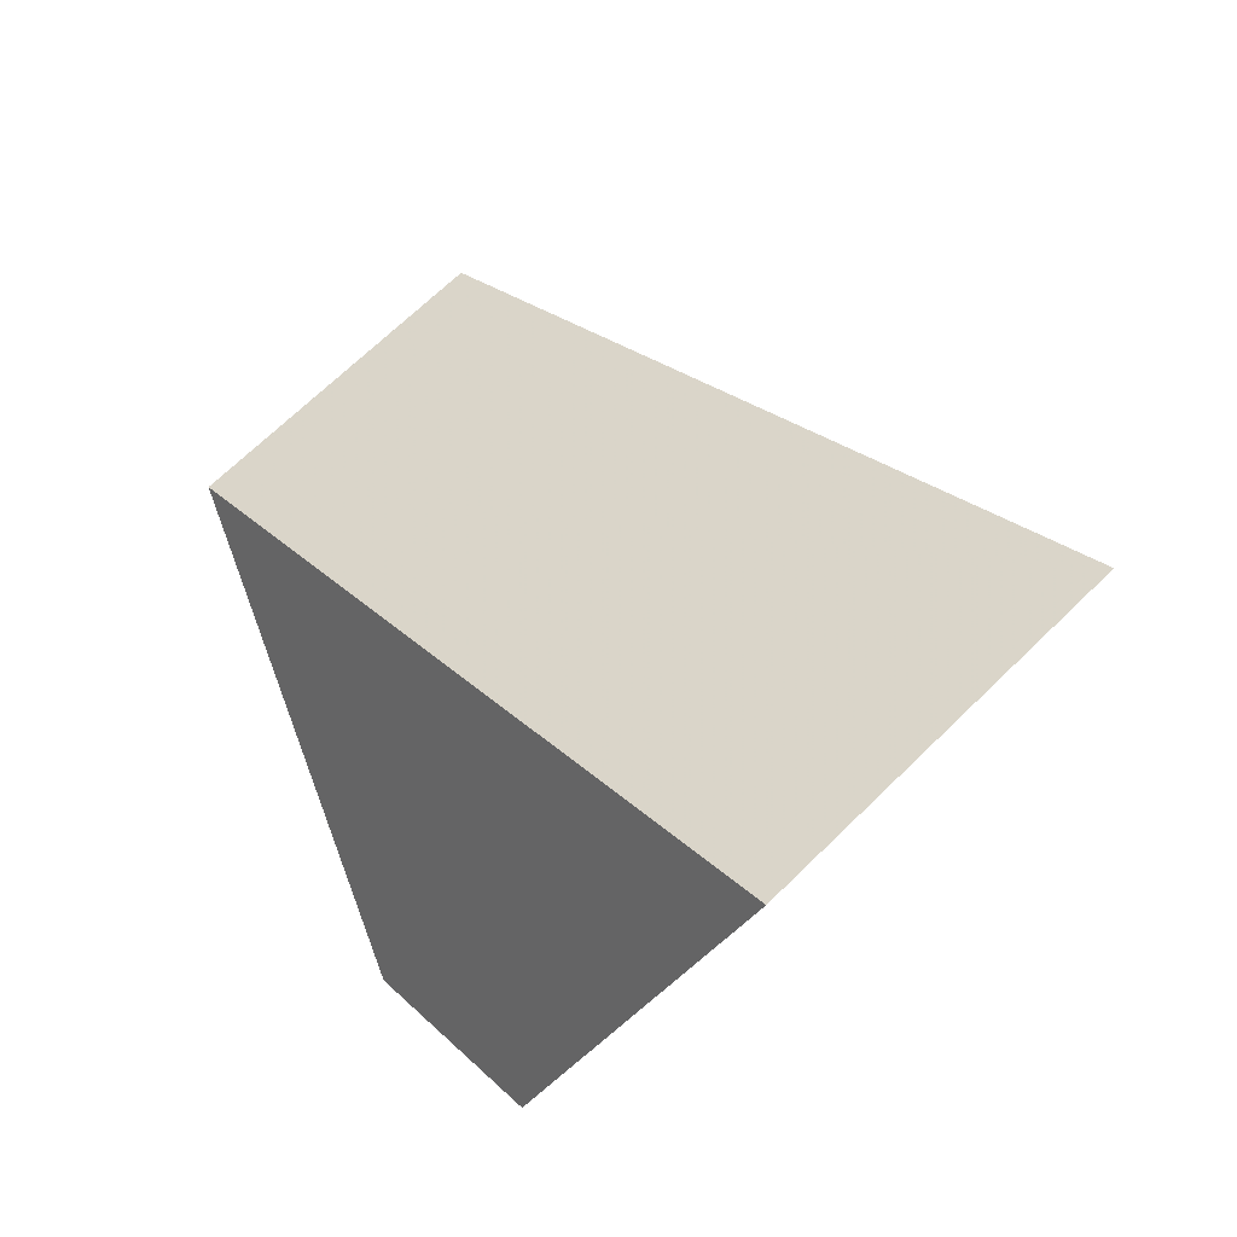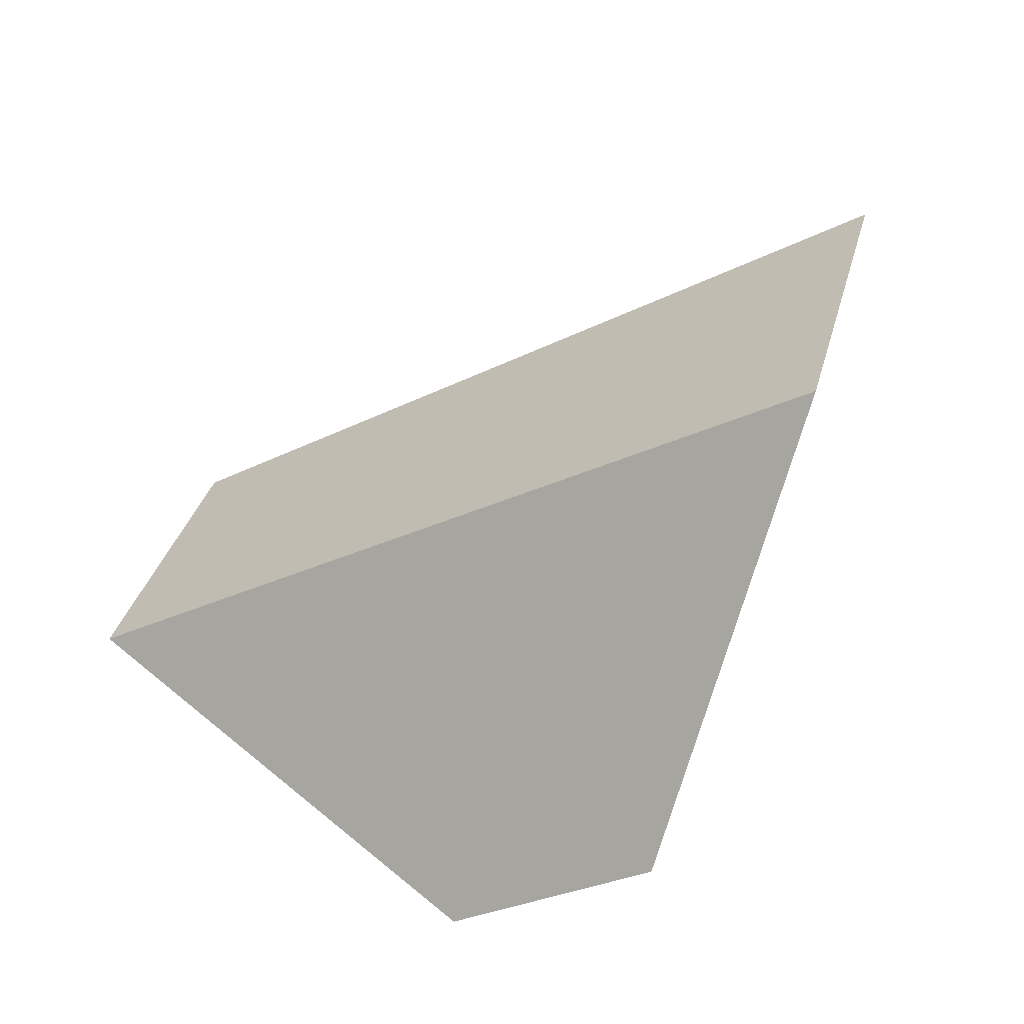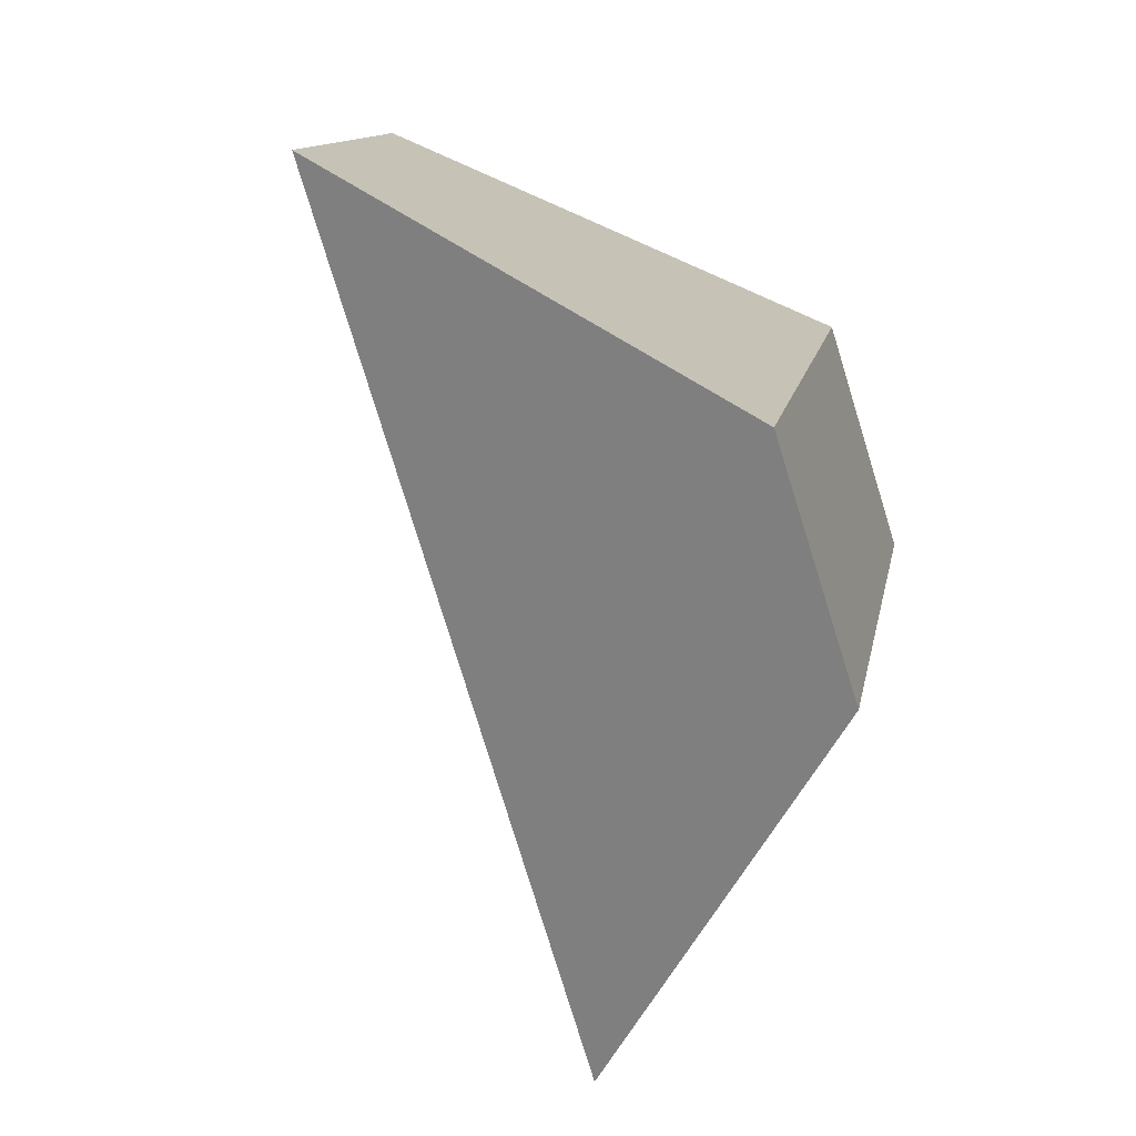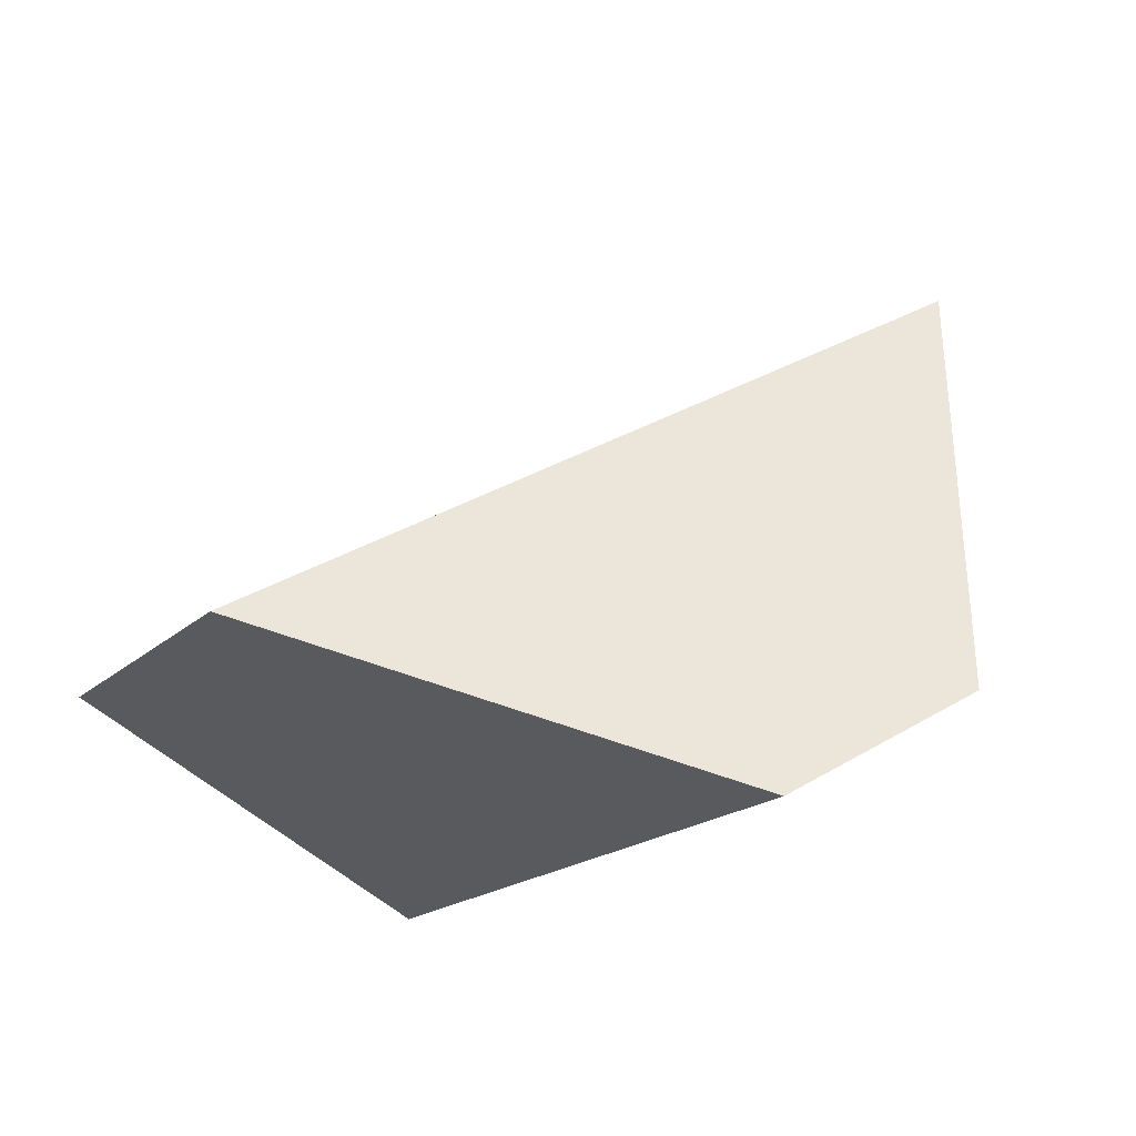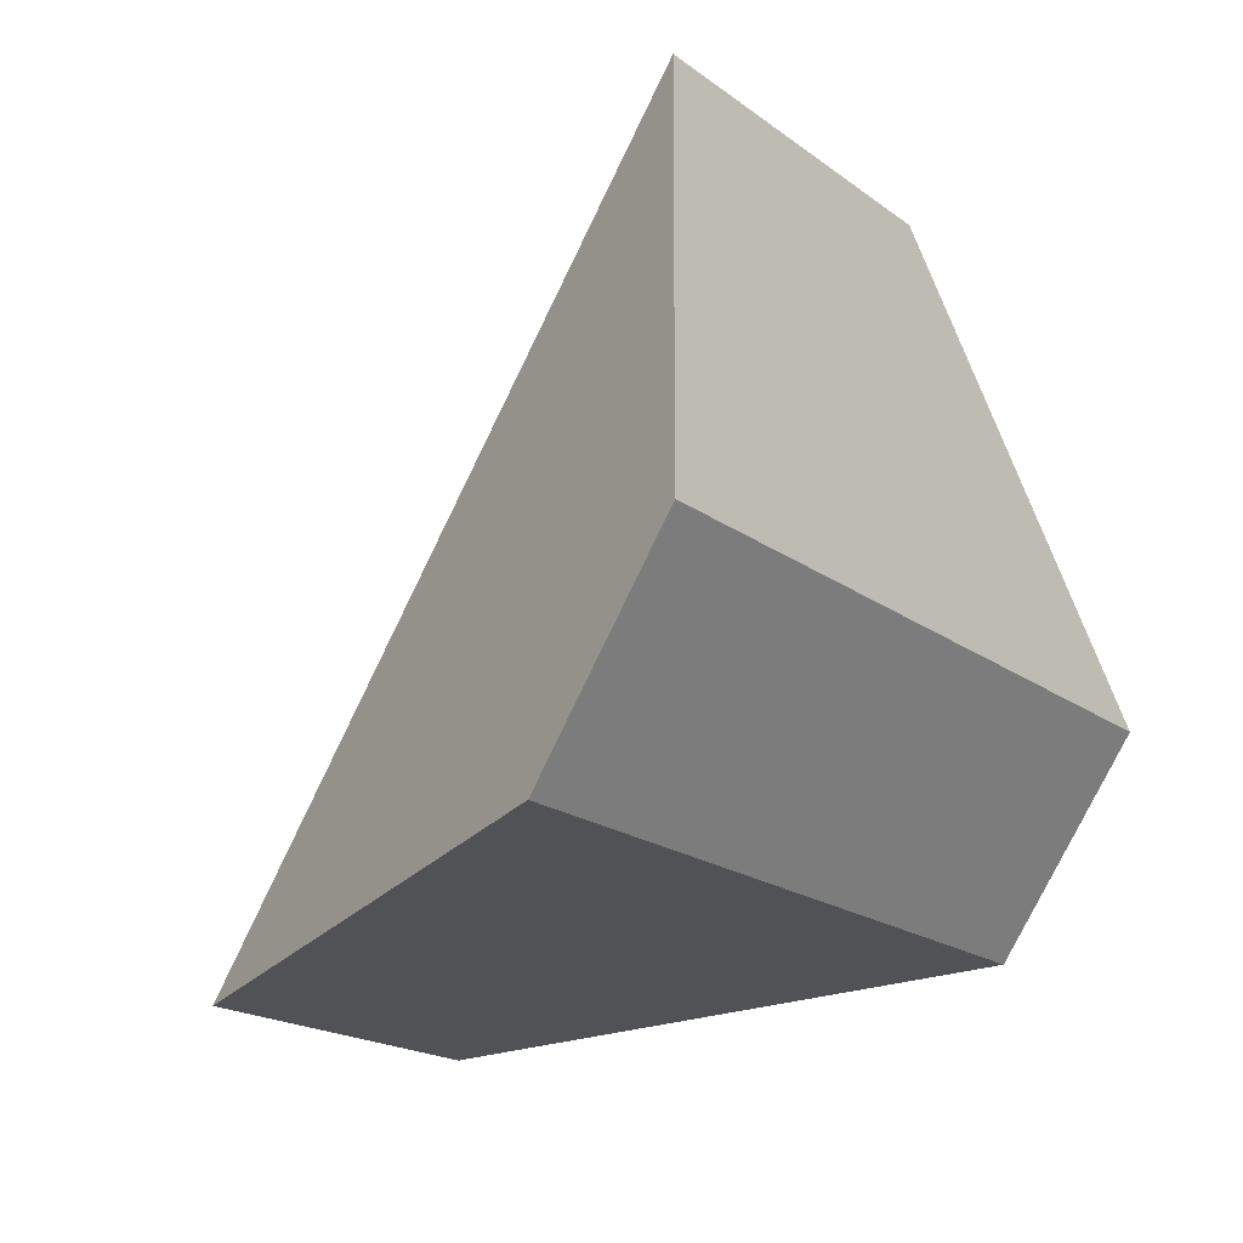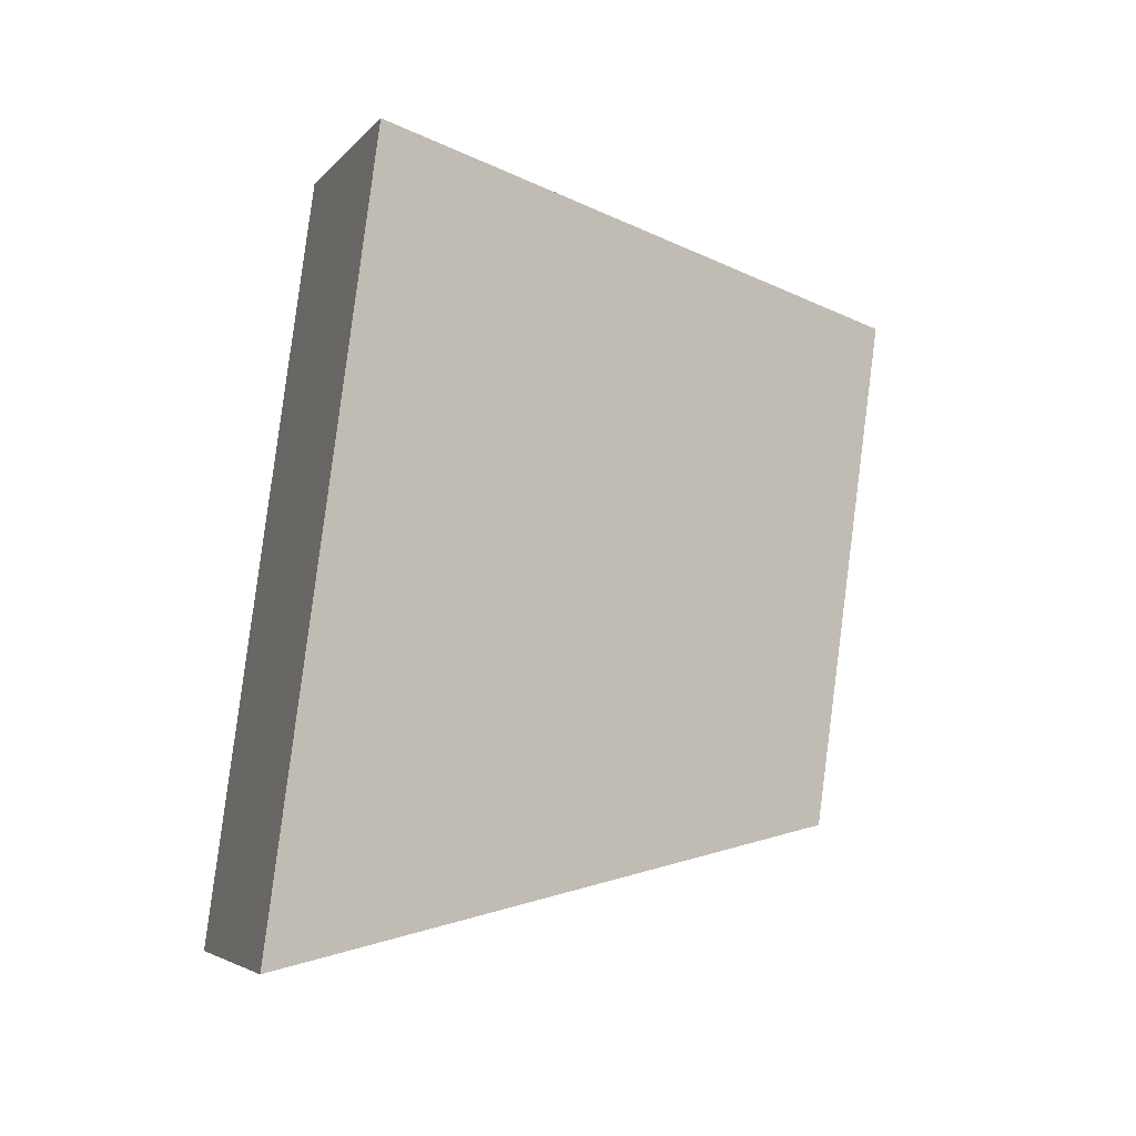
<metadata>
{"format":"obj","ext":"obj","renderer":"f3d","projection":"perspective","resolution":1024,"background":"white","views":[{"elev":66.7,"azim":8.0,"up":"+Y"},{"elev":31.9,"azim":-23.5,"up":"+Y"},{"elev":64.6,"azim":-74.6,"up":"+Z"},{"elev":-17.4,"azim":-66.2,"up":"+Y"},{"elev":56.2,"azim":-21.9,"up":"+Z"},{"elev":29.2,"azim":102.8,"up":"+Z"}]}
</metadata>
<code>
v -0.4689 0.7528 -0.1293
v -0.3813 0.9654 -0.1623
v -0.6501 0.768 -0.3849
v -0.5417 0.6993 -0.1896
v -0.2706 0.9669 -0.3072
v -0.2604 0.7556 -0.4022
v -0.338 0.7017 -0.4572
v -0.5555 0.7691 -0.5091
f 1 2 3
f 1 3 4
f 5 2 1
f 5 1 6
f 7 8 5
f 7 5 6
f 3 8 7
f 3 7 4
f 3 2 5
f 3 5 8
f 7 6 1
f 7 1 4

</code>
